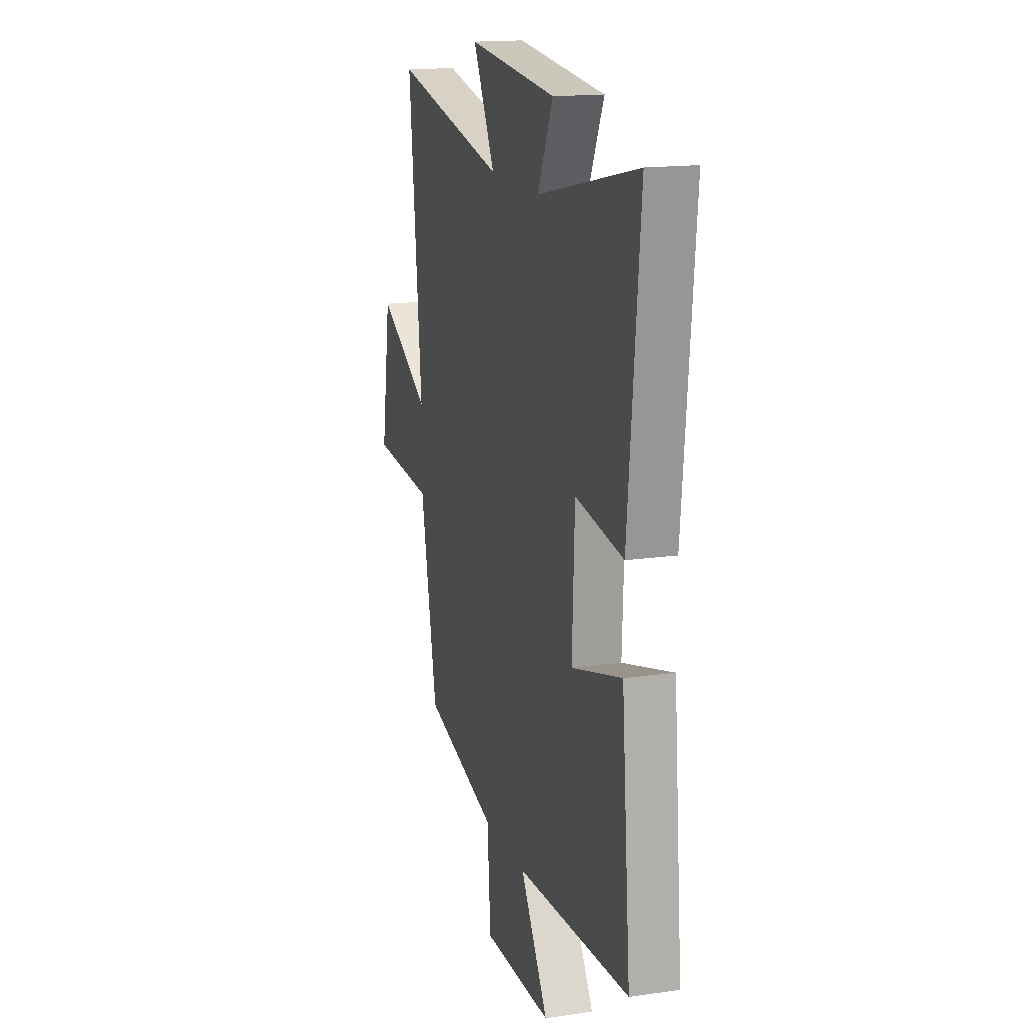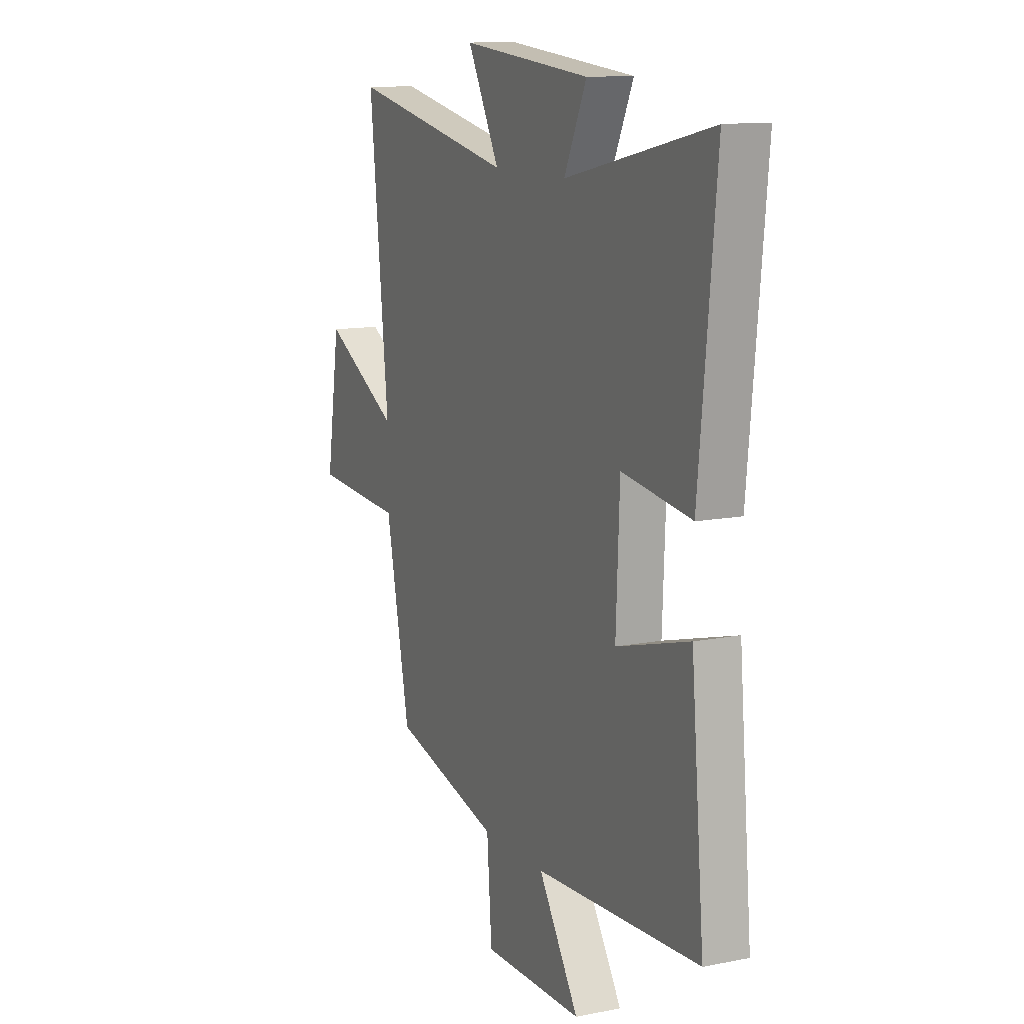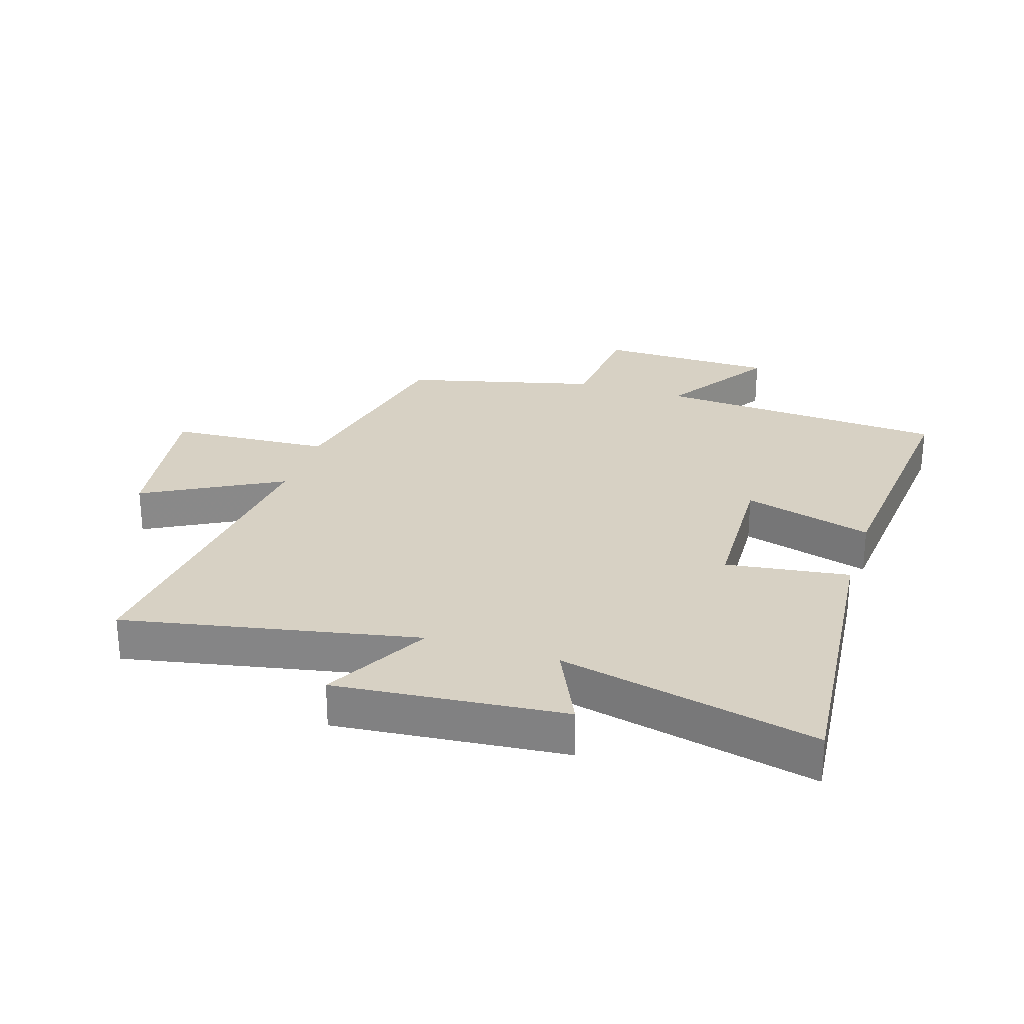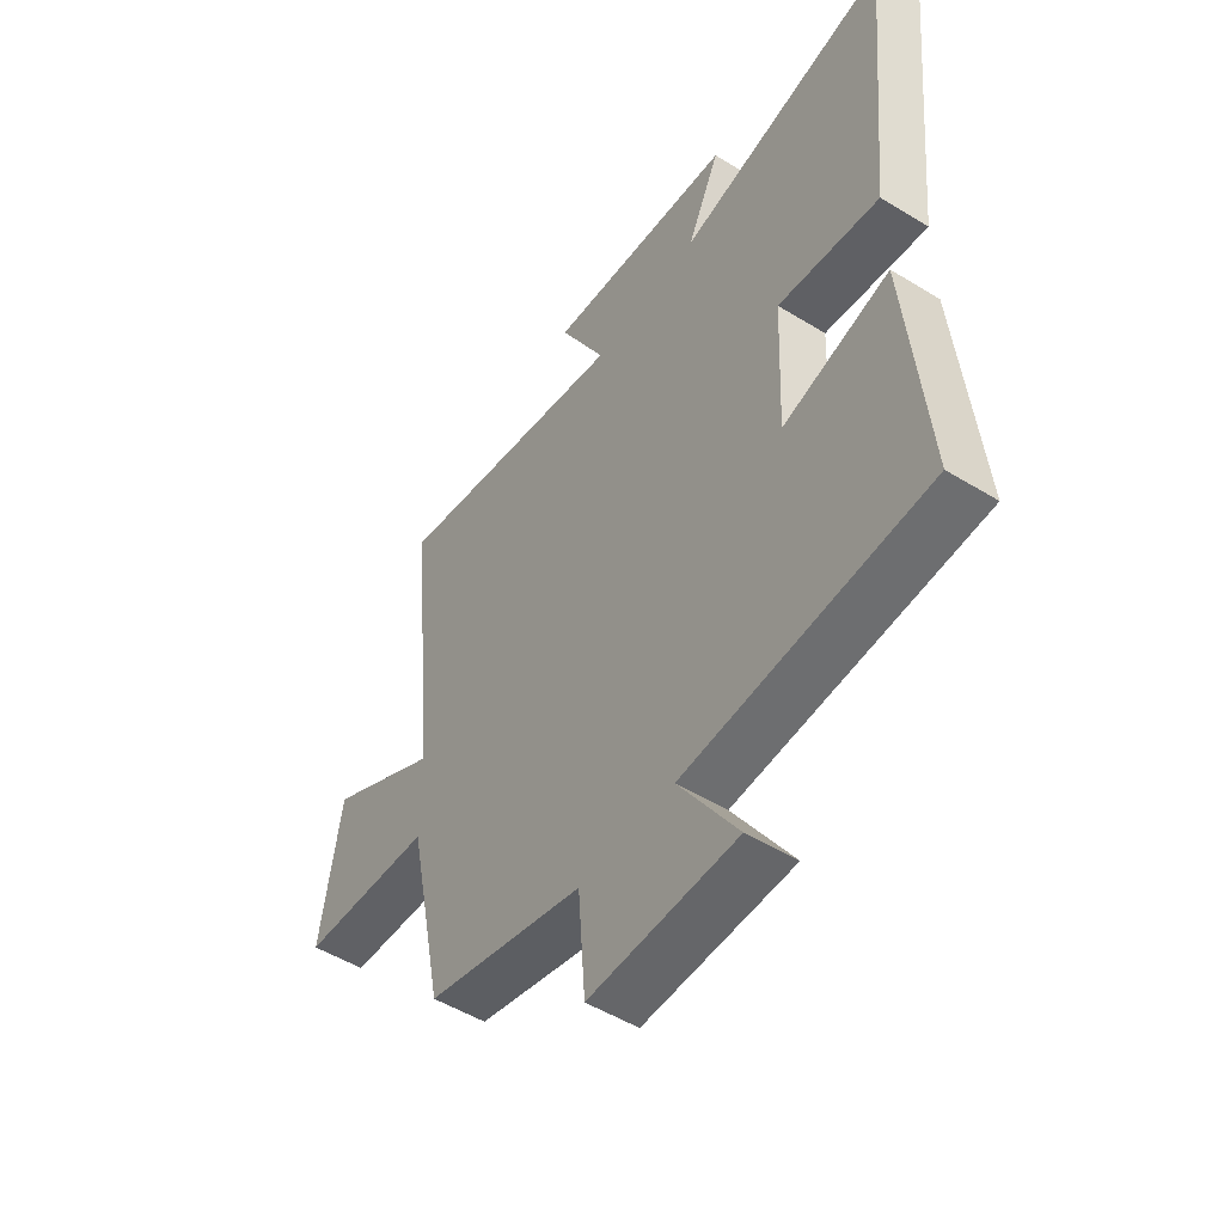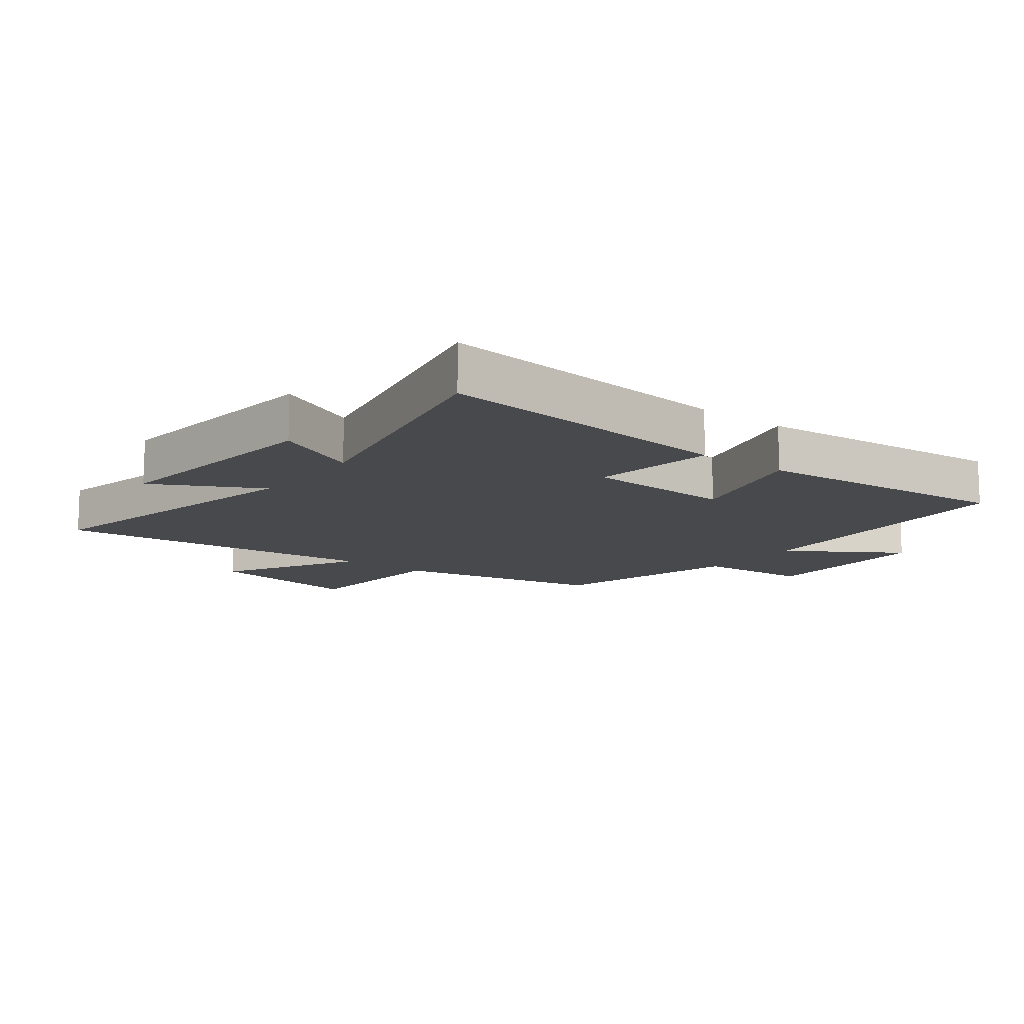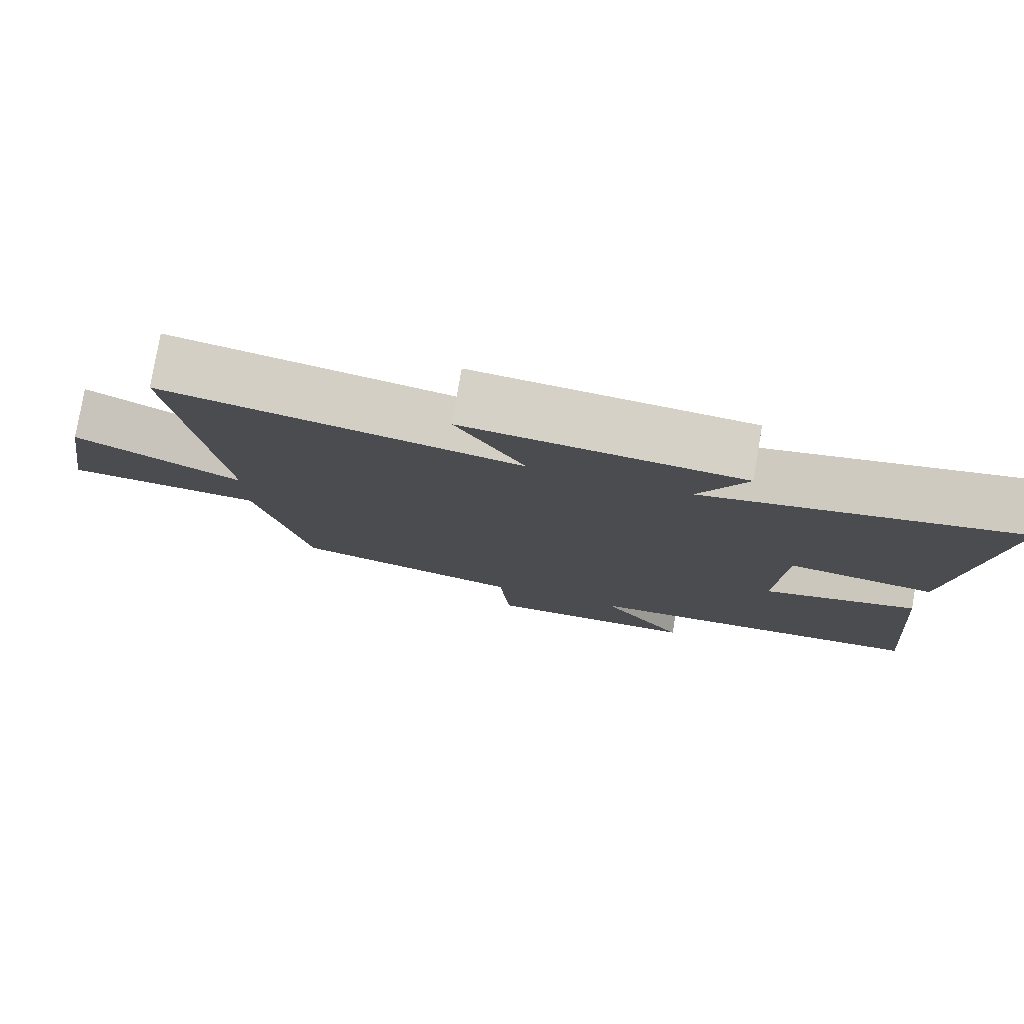
<metadata>
{"format":"obj","ext":"obj","renderer":"f3d","projection":"perspective","resolution":1024,"background":"white","views":[{"elev":16.1,"azim":73.5,"up":"+Z"},{"elev":12.1,"azim":64.8,"up":"+Z"},{"elev":27.1,"azim":17.9,"up":"+Y"},{"elev":-51.2,"azim":56.2,"up":"+Z"},{"elev":-12.5,"azim":52.2,"up":"+Y"},{"elev":79.1,"azim":9.7,"up":"+Z"}]}
</metadata>
<code>
v -0.43 0.07 -0.421
v -0.5 0.07 -0.081
v -0.761 0.07 -0.064
v -0.721 0.07 0.19
v -0.5 0.07 0.069
v -0.555 0.07 0.595
v -0.082 0.07 0.5
v -0.174 0.07 0.672
v 0.196 0.07 0.636
v 0.132 0.07 0.5
v 0.548 0.07 0.593
v 0.5 0.07 0.103
v 0.301 0.07 0.131
v 0.291 0.07 -0.109
v 0.5 0.07 -0.051
v 0.538 0.07 -0.471
v 0.066 0.07 -0.5
v 0.182 0.07 -0.68
v -0.106 0.07 -0.684
v -0.12 0.07 -0.5
v -0.43 0 -0.421
v -0.5 0 -0.081
v -0.761 0 -0.064
v -0.721 0 0.19
v -0.5 0 0.069
v -0.555 0 0.595
v -0.082 0 0.5
v -0.174 0 0.672
v 0.196 0 0.636
v 0.132 0 0.5
v 0.548 0 0.593
v 0.5 0 0.103
v 0.301 0 0.131
v 0.291 0 -0.109
v 0.5 0 -0.051
v 0.538 0 -0.471
v 0.066 0 -0.5
v 0.182 0 -0.68
v -0.106 0 -0.684
v -0.12 0 -0.5
f 17 18 19 20
f 17 20 1
f 16 17 1
f 15 16 1
f 14 15 1
f 13 14 1 2
f 10 11 12 13
f 10 13 2
f 7 8 9 10
f 7 10 2
f 5 6 7
f 5 7 2
f 2 3 4 5
f 40 39 38 37
f 21 40 37
f 21 37 36
f 21 36 35
f 21 35 34
f 22 21 34 33
f 33 32 31 30
f 22 33 30
f 30 29 28 27
f 22 30 27
f 27 26 25
f 22 27 25
f 25 24 23 22
f 1 21 22 2
f 2 22 23 3
f 3 23 24 4
f 4 24 25 5
f 5 25 26 6
f 6 26 27 7
f 7 27 28 8
f 8 28 29 9
f 9 29 30 10
f 10 30 31 11
f 11 31 32 12
f 12 32 33 13
f 13 33 34 14
f 14 34 35 15
f 15 35 36 16
f 16 36 37 17
f 17 37 38 18
f 18 38 39 19
f 19 39 40 20
f 20 40 21 1

</code>
